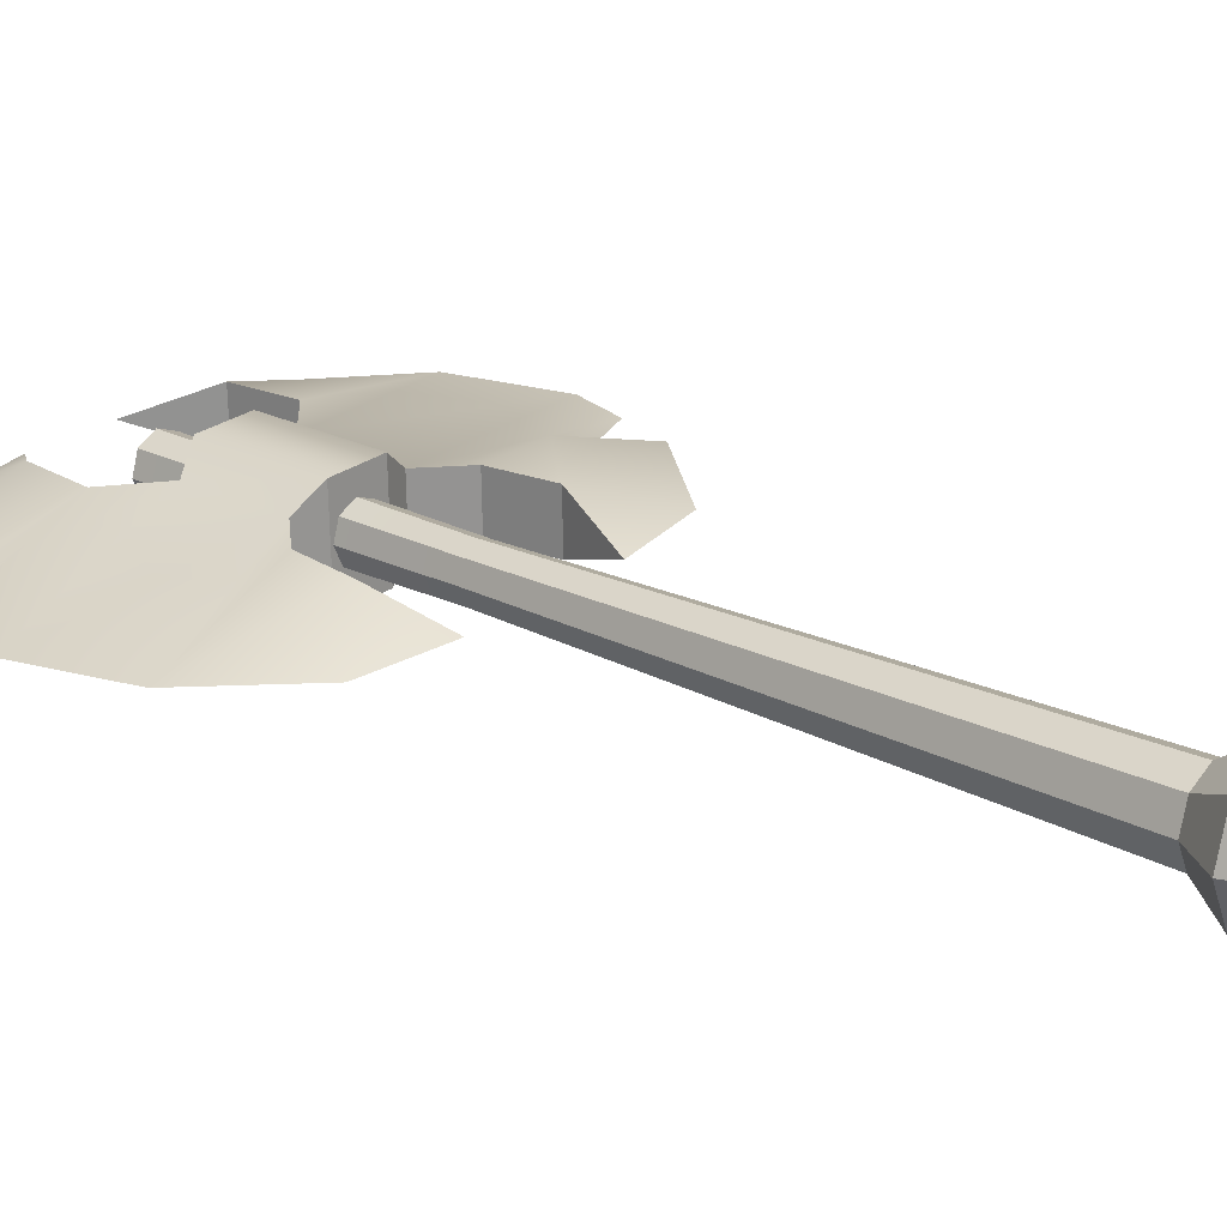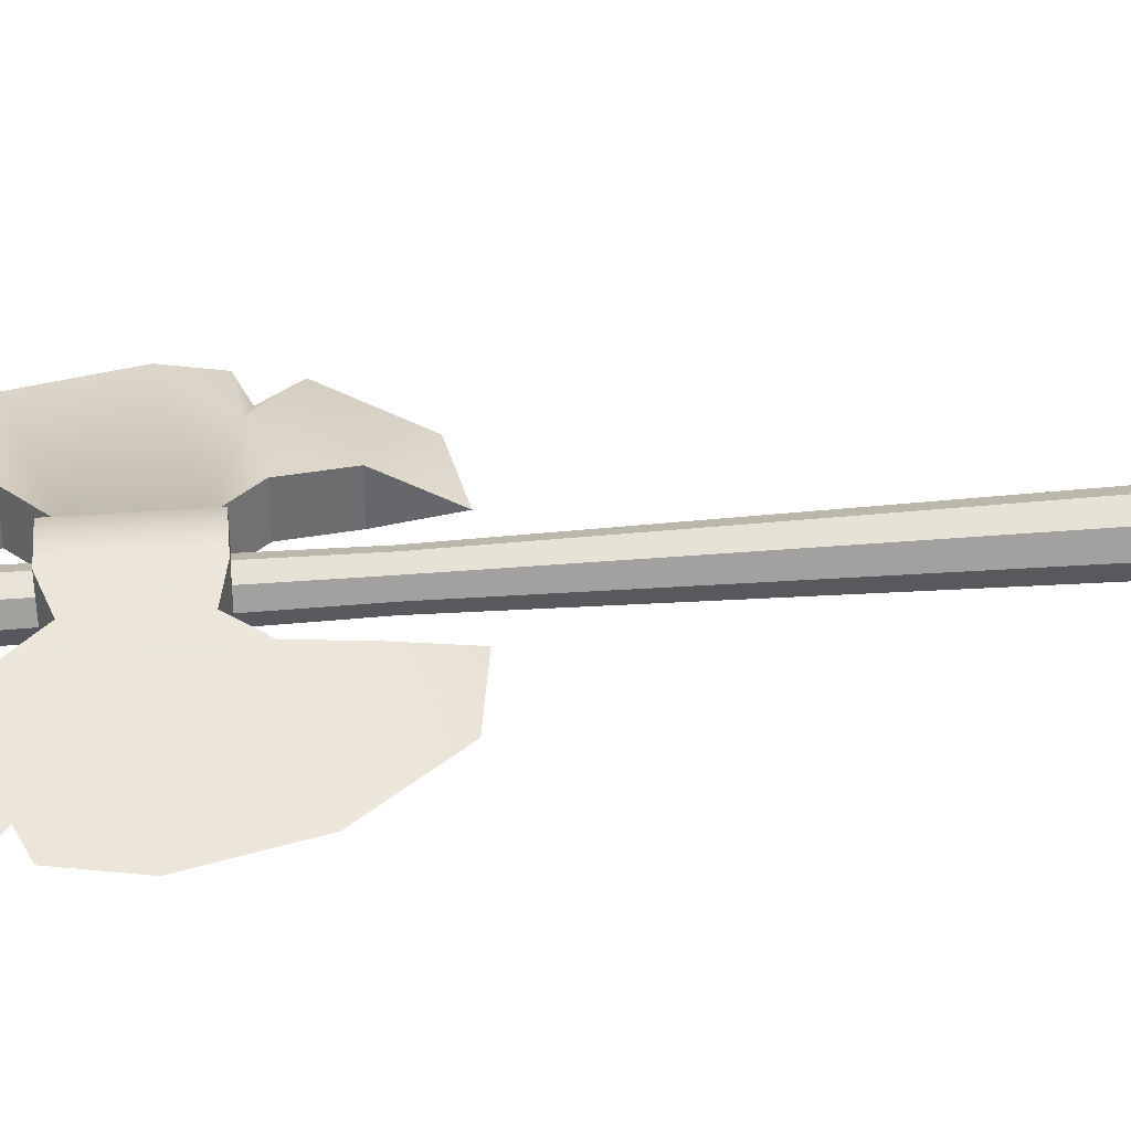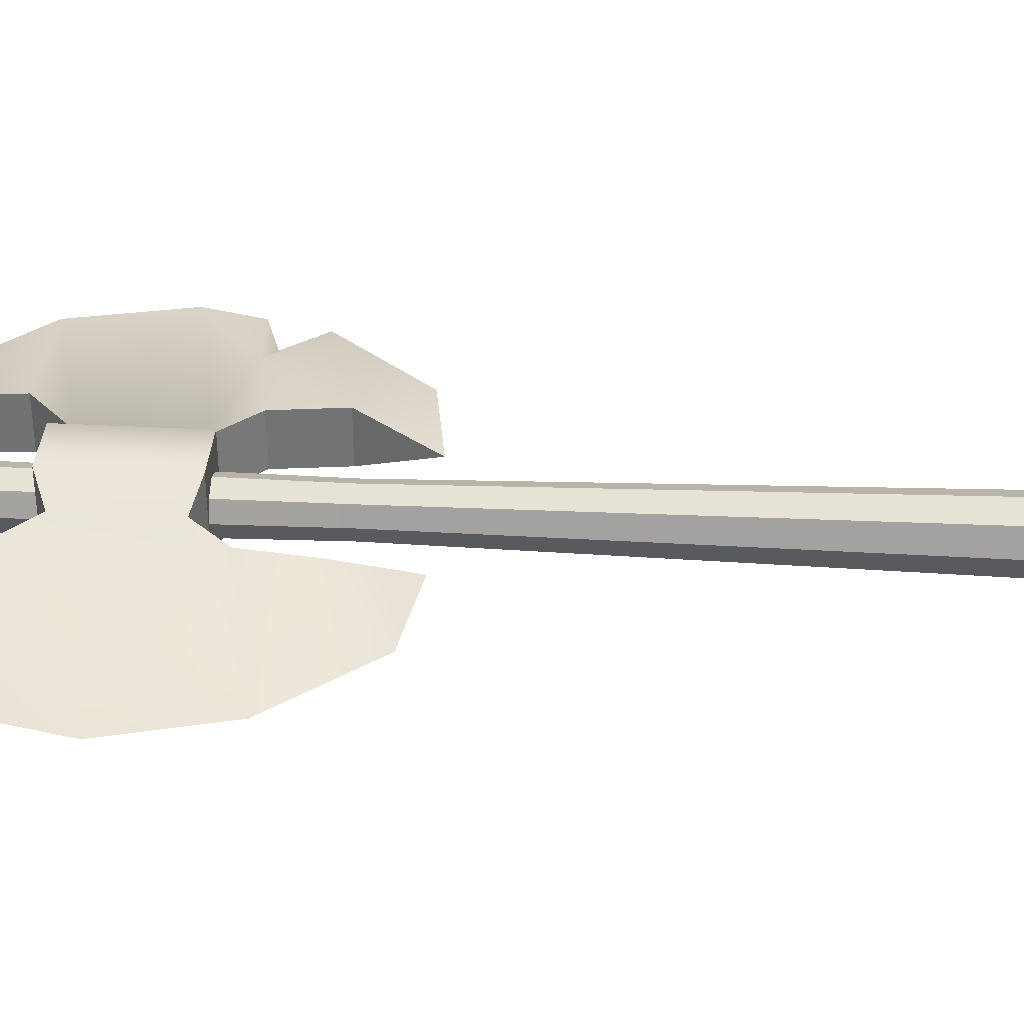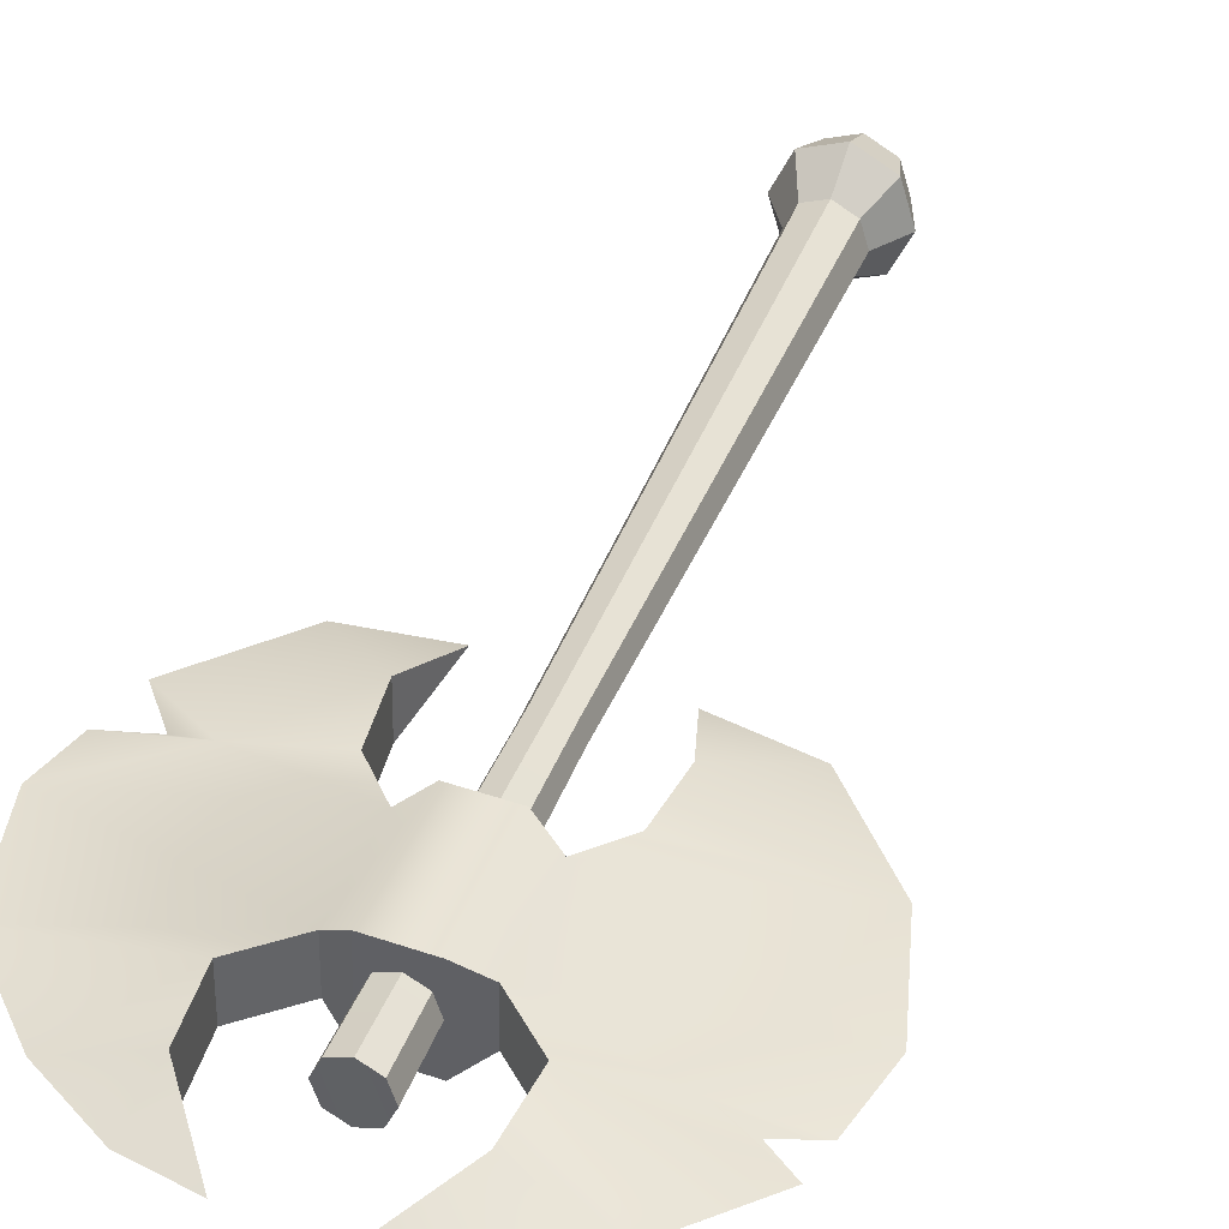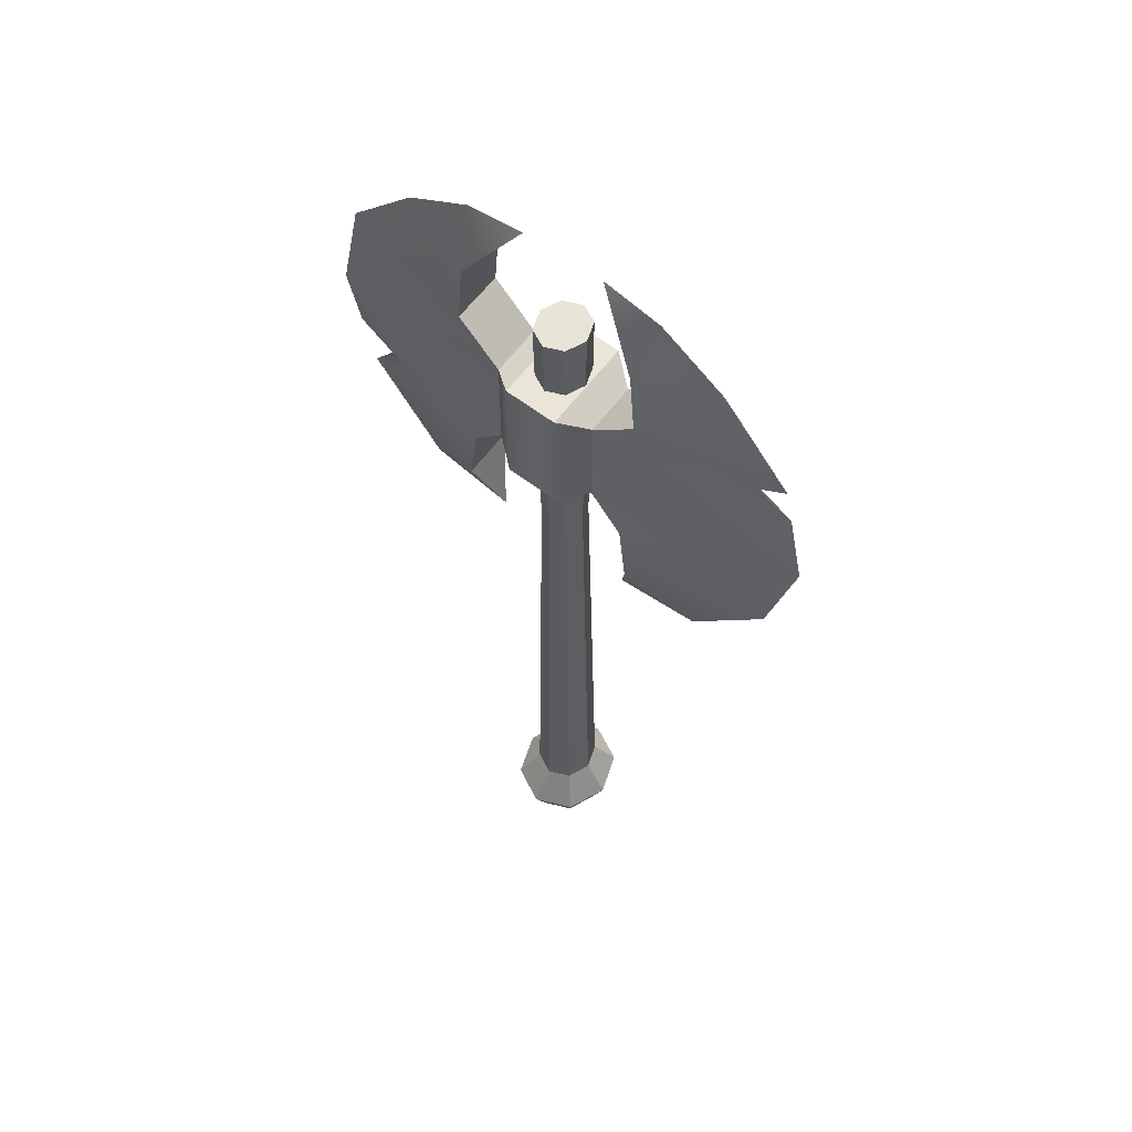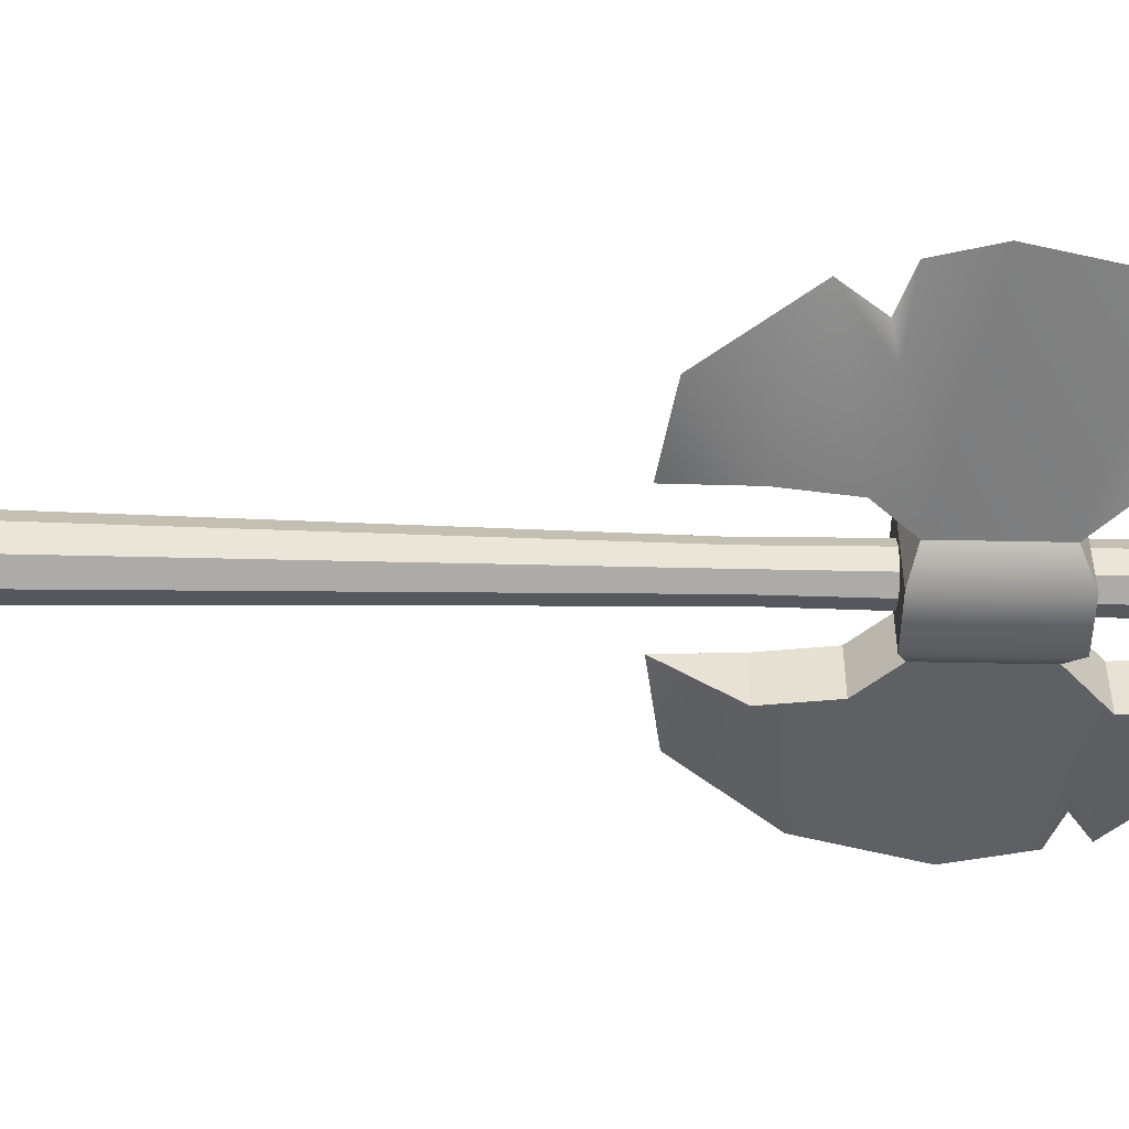
<metadata>
{"format":"obj","ext":"obj","renderer":"f3d","projection":"perspective","resolution":1024,"background":"white","views":[{"elev":22.3,"azim":131.7,"up":"+Y"},{"elev":35.1,"azim":84.0,"up":"+Y"},{"elev":33.3,"azim":94.1,"up":"+Y"},{"elev":39.9,"azim":19.6,"up":"+Y"},{"elev":59.6,"azim":35.0,"up":"+Z"},{"elev":-47.7,"azim":-91.3,"up":"+Y"}]}
</metadata>
<code>
v 0.3193 -0.01498 1.532
v 0.4115 0.09526 1.846
v 0.4065 -0.1377 1.846
v 0.4115 0.09526 1.846
v 0.3724 -0.1353 2.13
v 0.4065 -0.1377 1.846
v 0.3773 0.09761 2.13
v 0.3773 0.09761 2.13
v 0.227 -0.1252 2.29
v 0.3724 -0.1353 2.13
v 0.232 0.1077 2.29
v 0.232 0.1077 2.29
v 0.1104 -0.2144 2.249
v 0.227 -0.1252 2.29
v 0.1206 0.2037 2.249
v 0.1201 0.2038 2.8
v 0.227 -0.1252 2.743
v 0.1099 -0.2143 2.8
v 0.2319 0.1077 2.743
v 0.2319 0.1077 2.743
v 0.418 -0.1385 2.924
v 0.227 -0.1252 2.743
v 0.4229 0.09443 2.924
v 0.4229 0.09443 2.924
v 0.3926 -0.1367 3.223
v 0.418 -0.1385 2.924
v 0.3975 0.09623 3.223
v 0.3975 0.09623 3.223
v 0.1794 -0.005237 3.501
v 0.3926 -0.1367 3.223
v 0.6979 -0.04135 1.594
v 0.4115 0.09526 1.846
v 0.3193 -0.01498 1.532
v 1.029 -0.06444 1.991
v 0.3773 0.09761 2.13
v 0.232 0.1077 2.29
v 1.153 -0.07305 2.469
v 0.2319 0.1077 2.743
v 0.1206 0.2037 2.249
v 0.1201 0.2038 2.8
v 0.7635 0.01393 2.837
v 1.08 -0.06799 2.794
v -0.1157 0.2179 2.799
v -0.1144 0.2179 2.249
v -0.2279 0.1284 2.743
v -0.228 0.1284 2.29
v -1.154 0.0762 2.469
v -1.047 0.06872 2.95
v -0.419 0.1417 2.924
v -0.7375 0.04718 3.278
v -0.3936 0.1399 3.223
v -0.4433 0.02668 3.455
v -0.1804 0.008407 3.501
v 0.9195 -0.05683 2.857
v 1.046 -0.06558 2.95
v 0.4229 0.09443 2.924
v 0.7365 -0.04406 3.278
v 0.3975 0.09623 3.223
v 0.4423 -0.02357 3.455
v 0.1794 -0.005237 3.501
v -0.7412 0.1156 2.197
v -1.09 0.07179 2.223
v -0.8991 0.05847 2.16
v -1.03 0.06759 1.991
v -0.4075 0.1408 1.846
v -0.6989 0.04449 1.594
v -0.3203 0.01813 1.532
v -0.3734 0.1385 2.13
v 0.6979 -0.04135 1.594
v 0.4065 -0.1377 1.846
v 1.029 -0.06444 1.991
v 0.3193 -0.01498 1.532
v 0.3724 -0.1353 2.13
v 1.153 -0.07305 2.469
v 0.227 -0.1252 2.29
v 0.227 -0.1252 2.743
v 1.08 -0.06799 2.794
v 0.7786 -0.1042 2.842
v 0.418 -0.1385 2.924
v 0.9195 -0.05683 2.857
v 1.046 -0.06558 2.95
v 0.7365 -0.04406 3.278
v 0.4423 -0.02357 3.455
v 0.3926 -0.1367 3.223
v 0.1794 -0.005237 3.501
v 0.227 -0.1252 2.29
v 0.1099 -0.2143 2.8
v 0.227 -0.1252 2.743
v 0.1104 -0.2144 2.249
v -0.1246 -0.2003 2.249
v -0.126 -0.2002 2.799
v -0.2329 -0.1046 2.29
v -0.2329 -0.1046 2.743
v -0.3203 0.01813 1.532
v -0.4124 -0.09209 1.846
v -0.4075 0.1408 1.846
v -0.4075 0.1408 1.846
v -0.3783 -0.09447 2.13
v -0.3734 0.1385 2.13
v -0.4124 -0.09209 1.846
v -0.3734 0.1385 2.13
v -0.2329 -0.1046 2.29
v -0.228 0.1284 2.29
v -0.3783 -0.09447 2.13
v -0.228 0.1284 2.29
v -0.1246 -0.2003 2.249
v -0.1144 0.2179 2.249
v -0.2329 -0.1046 2.29
v -0.1144 0.2179 2.249
v 0.1104 -0.2144 2.249
v 0.1206 0.2037 2.249
v -0.1246 -0.2003 2.249
v 0.1201 0.2038 2.8
v -0.126 -0.2002 2.799
v -0.1157 0.2179 2.799
v 0.1099 -0.2143 2.8
v -0.1157 0.2179 2.799
v -0.2329 -0.1046 2.743
v -0.2279 0.1284 2.743
v -0.126 -0.2002 2.799
v -0.2279 0.1284 2.743
v -0.4239 -0.09128 2.924
v -0.419 0.1417 2.924
v -0.2329 -0.1046 2.743
v -0.419 0.1417 2.924
v -0.3985 -0.09306 3.223
v -0.3936 0.1399 3.223
v -0.4239 -0.09128 2.924
v -0.3936 0.1399 3.223
v -0.3985 -0.09306 3.223
v -0.1804 0.008407 3.501
v -0.6989 0.04449 1.594
v -1.03 0.06759 1.991
v -0.4124 -0.09209 1.846
v -0.3203 0.01813 1.532
v -0.3783 -0.09447 2.13
v -0.7807 -0.01139 2.189
v -0.2329 -0.1046 2.29
v -0.8991 0.05847 2.16
v -1.09 0.07179 2.223
v -1.154 0.0762 2.469
v -0.2329 -0.1046 2.743
v -1.047 0.06872 2.95
v -0.4239 -0.09128 2.924
v -0.7375 0.04718 3.278
v -0.4433 0.02668 3.455
v -0.3985 -0.09306 3.223
v -0.1804 0.008407 3.501
v 0.1428 0.1465 -0.9248
v -0.1626 0.0345 -0.9255
v 0.1846 0.008575 -0.9253
v -0.1026 0.1645 -0.9252
v 0.02376 0.2112 -0.9247
v 0.1244 -0.1218 -0.9256
v -0.121 -0.1038 -0.9259
v -0.00194 -0.1684 -0.9257
v -0.06957 -0.06081 1.78
v -0.1295 0.03189 -0.6001
v -0.09281 0.01582 1.78
v -0.09643 -0.07794 -0.6004
v -0.1112 0.01053 3.091
v -0.08406 -0.07863 3.09
v -0.003527 -0.09679 1.78
v -0.09643 -0.07794 -0.6004
v -0.06957 -0.06081 1.78
v -0.001833 -0.1293 -0.6002
v -0.08406 -0.07863 3.09
v -0.007216 -0.1206 3.089
v 0.06669 -0.07103 1.78
v -0.001833 -0.1293 -0.6002
v -0.003527 -0.09679 1.78
v 0.09854 -0.09224 -0.6002
v -0.007216 -0.1206 3.089
v 0.07463 -0.0907 3.09
v 0.1002 0.001525 1.78
v 0.09854 -0.09224 -0.6002
v 0.06669 -0.07103 1.78
v 0.1463 0.01131 -0.5999
v 0.07463 -0.0907 3.09
v 0.1137 -0.006028 3.09
v 0.07691 0.07812 1.781
v 0.1463 0.01131 -0.5999
v 0.1002 0.001525 1.78
v 0.1132 0.1208 -0.5995
v 0.1137 -0.006028 3.09
v 0.08653 0.08313 3.091
v 0.01087 0.1141 1.781
v 0.1132 0.1208 -0.5995
v 0.07691 0.07812 1.781
v 0.01857 0.1723 -0.5995
v 0.08653 0.08313 3.091
v 0.009672 0.1251 3.092
v -0.05936 0.08832 1.78
v 0.01857 0.1723 -0.5995
v 0.01087 0.1141 1.781
v -0.08181 0.1351 -0.5998
v 0.009672 0.1251 3.092
v -0.07216 0.0952 3.091
v -0.09281 0.01582 1.78
v -0.08181 0.1351 -0.5998
v -0.05936 0.08832 1.78
v -0.1295 0.03189 -0.6001
v -0.07216 0.0952 3.091
v -0.1112 0.01053 3.091
v -0.007216 -0.1206 3.089
v 0.009672 0.1251 3.092
v 0.07463 -0.0907 3.09
v -0.07216 0.0952 3.091
v -0.08406 -0.07863 3.09
v -0.1112 0.01053 3.091
v 0.08653 0.08313 3.091
v 0.1137 -0.006028 3.09
v 0.1463 0.01131 -0.5999
v 0.1901 0.1927 -0.7597
v 0.2473 0.003875 -0.7603
v 0.1132 0.1208 -0.5995
v 0.1132 0.1208 -0.5995
v 0.02702 0.2813 -0.7596
v 0.1901 0.1927 -0.7597
v 0.01857 0.1723 -0.5995
v 0.01857 0.1723 -0.5995
v -0.146 0.2174 -0.7601
v 0.02702 0.2813 -0.7596
v -0.08181 0.1351 -0.5998
v -0.08181 0.1351 -0.5998
v -0.2282 0.0394 -0.7606
v -0.146 0.2174 -0.7601
v -0.1295 0.03189 -0.6001
v -0.1295 0.03189 -0.6001
v -0.1712 -0.1499 -0.7612
v -0.2282 0.0394 -0.7606
v -0.09643 -0.07794 -0.6004
v -0.09643 -0.07794 -0.6004
v -0.008158 -0.2385 -0.7609
v -0.1712 -0.1499 -0.7612
v -0.001833 -0.1293 -0.6002
v -0.001833 -0.1293 -0.6002
v 0.1649 -0.1746 -0.7607
v -0.008158 -0.2385 -0.7609
v 0.09854 -0.09224 -0.6002
v 0.09854 -0.09224 -0.6002
v 0.2473 0.003875 -0.7603
v 0.1649 -0.1746 -0.7607
v 0.1463 0.01131 -0.5999
v 0.2473 0.003875 -0.7603
v 0.1428 0.1465 -0.9248
v 0.1846 0.008575 -0.9253
v 0.1901 0.1927 -0.7597
v 0.1901 0.1927 -0.7597
v 0.02376 0.2112 -0.9247
v 0.1428 0.1465 -0.9248
v 0.02702 0.2813 -0.7596
v 0.02702 0.2813 -0.7596
v -0.1026 0.1645 -0.9252
v 0.02376 0.2112 -0.9247
v -0.146 0.2174 -0.7601
v -0.146 0.2174 -0.7601
v -0.1626 0.0345 -0.9255
v -0.1026 0.1645 -0.9252
v -0.2282 0.0394 -0.7606
v -0.2282 0.0394 -0.7606
v -0.121 -0.1038 -0.9259
v -0.1626 0.0345 -0.9255
v -0.1712 -0.1499 -0.7612
v -0.1712 -0.1499 -0.7612
v -0.00194 -0.1684 -0.9257
v -0.121 -0.1038 -0.9259
v -0.008158 -0.2385 -0.7609
v -0.008158 -0.2385 -0.7609
v 0.1244 -0.1218 -0.9256
v -0.00194 -0.1684 -0.9257
v 0.1649 -0.1746 -0.7607
v 0.1649 -0.1746 -0.7607
v 0.1846 0.008575 -0.9253
v 0.1244 -0.1218 -0.9256
v 0.2473 0.003875 -0.7603
g W_axe_04
f 3 2 1
f 6 5 4
f 5 7 4
f 10 9 8
f 9 11 8
f 14 13 12
f 13 15 12
f 18 17 16
f 17 19 16
f 22 21 20
f 21 23 20
f 26 25 24
f 25 27 24
f 30 29 28
f 33 32 31
f 32 34 31
f 32 35 34
f 35 36 34
f 36 37 34
f 36 38 37
f 36 39 38
f 39 40 38
f 38 41 37
f 41 42 37
f 40 39 43
f 39 44 43
f 43 44 45
f 44 46 45
f 45 46 47
f 48 45 47
f 49 45 48
f 50 49 48
f 51 49 50
f 52 51 50
f 53 51 52
f 42 41 54
f 55 54 41
f 41 56 55
f 56 57 55
f 56 58 57
f 58 59 57
f 58 60 59
f 46 61 47
f 47 61 62
f 63 62 61
f 64 63 61
f 64 61 65
f 64 65 66
f 65 67 66
f 61 68 65
f 68 61 46
f 38 56 41
f 71 70 69
f 70 72 69
f 71 73 70
f 71 74 73
f 74 75 73
f 74 76 75
f 74 77 76
f 77 78 76
f 78 79 76
f 77 80 78
f 81 78 80
f 81 79 78
f 81 82 79
f 82 83 79
f 83 84 79
f 83 85 84
f 88 87 86
f 87 89 86
f 89 87 90
f 87 91 90
f 90 91 92
f 91 93 92
f 96 95 94
f 99 98 97
f 98 100 97
f 103 102 101
f 102 104 101
f 107 106 105
f 106 108 105
f 111 110 109
f 110 112 109
f 115 114 113
f 114 116 113
f 119 118 117
f 118 120 117
f 123 122 121
f 122 124 121
f 127 126 125
f 126 128 125
f 131 130 129
f 134 133 132
f 135 134 132
f 134 136 133
f 136 137 133
f 138 137 136
f 133 137 139
f 139 137 140
f 141 137 138
f 140 137 141
f 142 141 138
f 143 141 142
f 144 143 142
f 144 145 143
f 146 145 144
f 147 146 144
f 148 146 147
f 151 150 149
f 150 152 149
f 152 153 149
f 150 151 154
f 155 150 154
f 156 155 154
f 159 158 157
f 158 160 157
f 161 159 157
f 162 161 157
f 165 164 163
f 164 166 163
f 167 165 163
f 168 167 163
f 171 170 169
f 170 172 169
f 173 171 169
f 174 173 169
f 177 176 175
f 176 178 175
f 179 177 175
f 180 179 175
f 183 182 181
f 182 184 181
f 185 183 181
f 186 185 181
f 189 188 187
f 188 190 187
f 191 189 187
f 192 191 187
f 195 194 193
f 194 196 193
f 197 195 193
f 198 197 193
f 201 200 199
f 200 202 199
f 203 201 199
f 204 203 199
f 207 206 205
f 206 208 205
f 209 205 208
f 210 209 208
f 206 207 211
f 207 212 211
f 215 214 213
f 214 216 213
f 219 218 217
f 218 220 217
f 223 222 221
f 222 224 221
f 227 226 225
f 226 228 225
f 231 230 229
f 230 232 229
f 235 234 233
f 234 236 233
f 239 238 237
f 238 240 237
f 243 242 241
f 242 244 241
f 247 246 245
f 246 248 245
f 251 250 249
f 250 252 249
f 255 254 253
f 254 256 253
f 259 258 257
f 258 260 257
f 263 262 261
f 262 264 261
f 267 266 265
f 266 268 265
f 271 270 269
f 270 272 269
f 275 274 273
f 274 276 273

</code>
